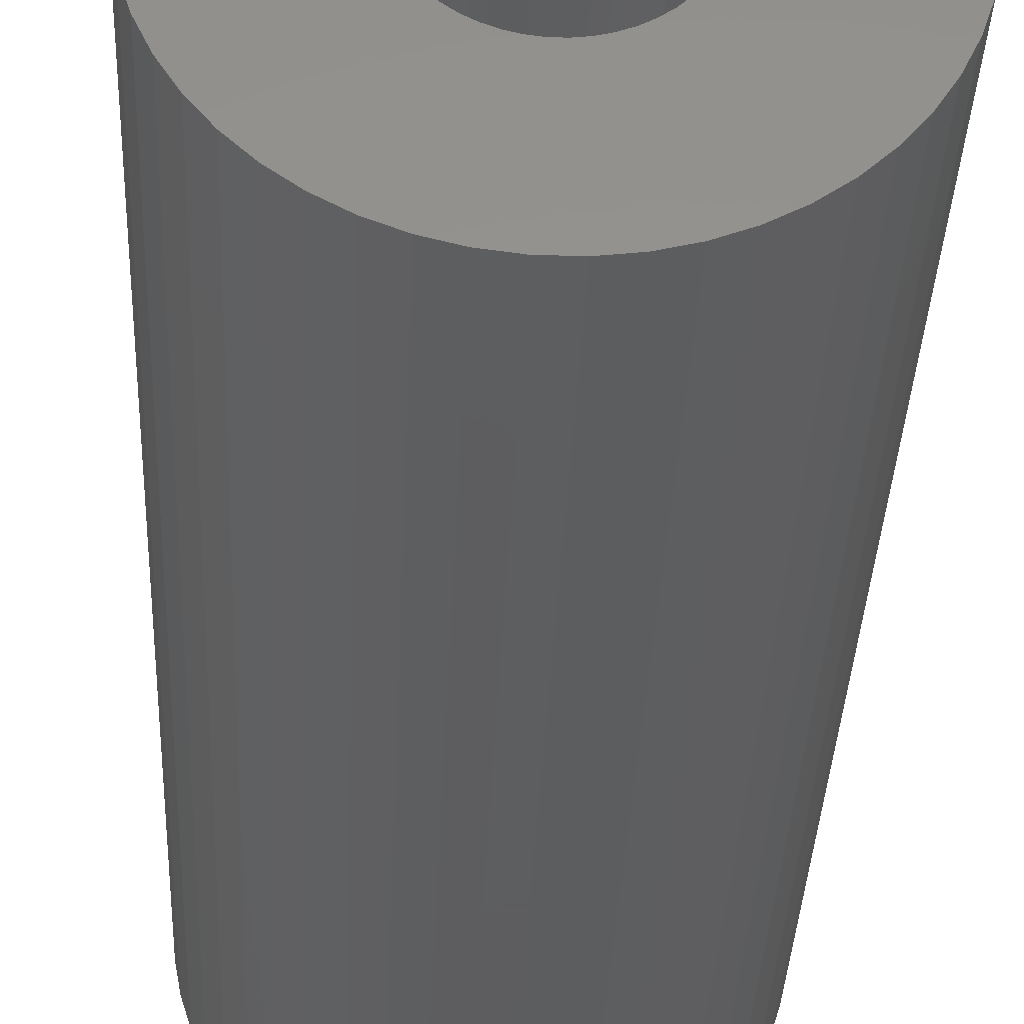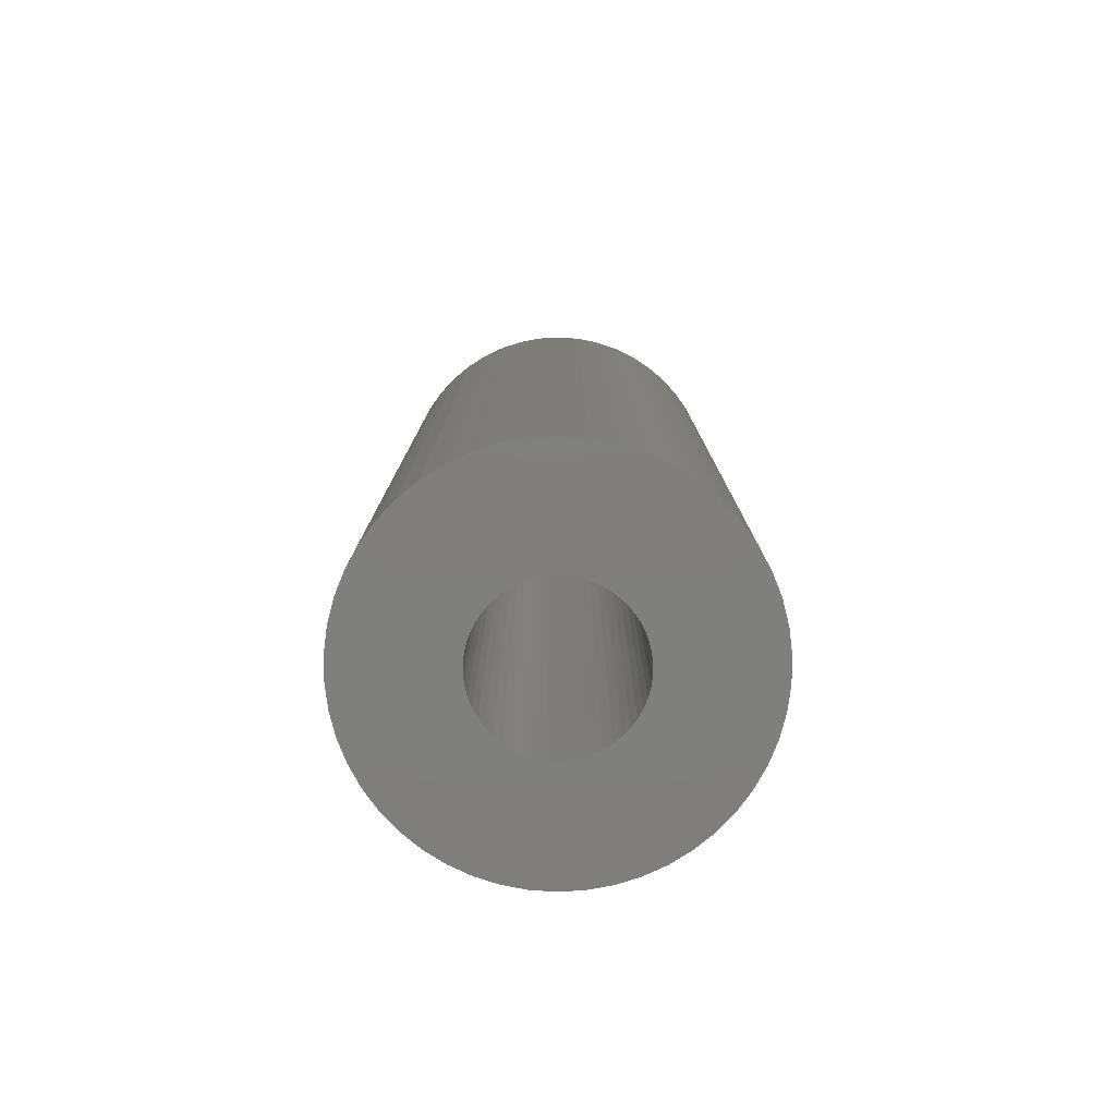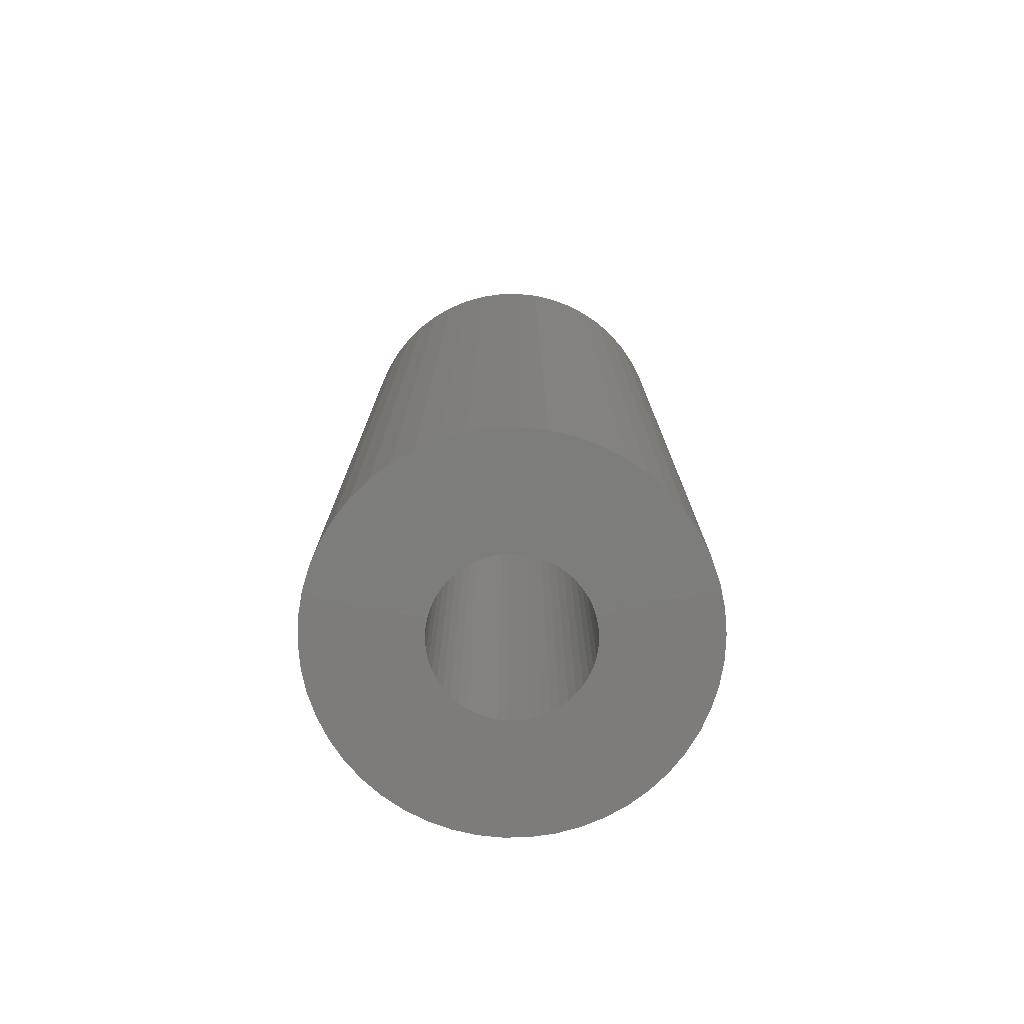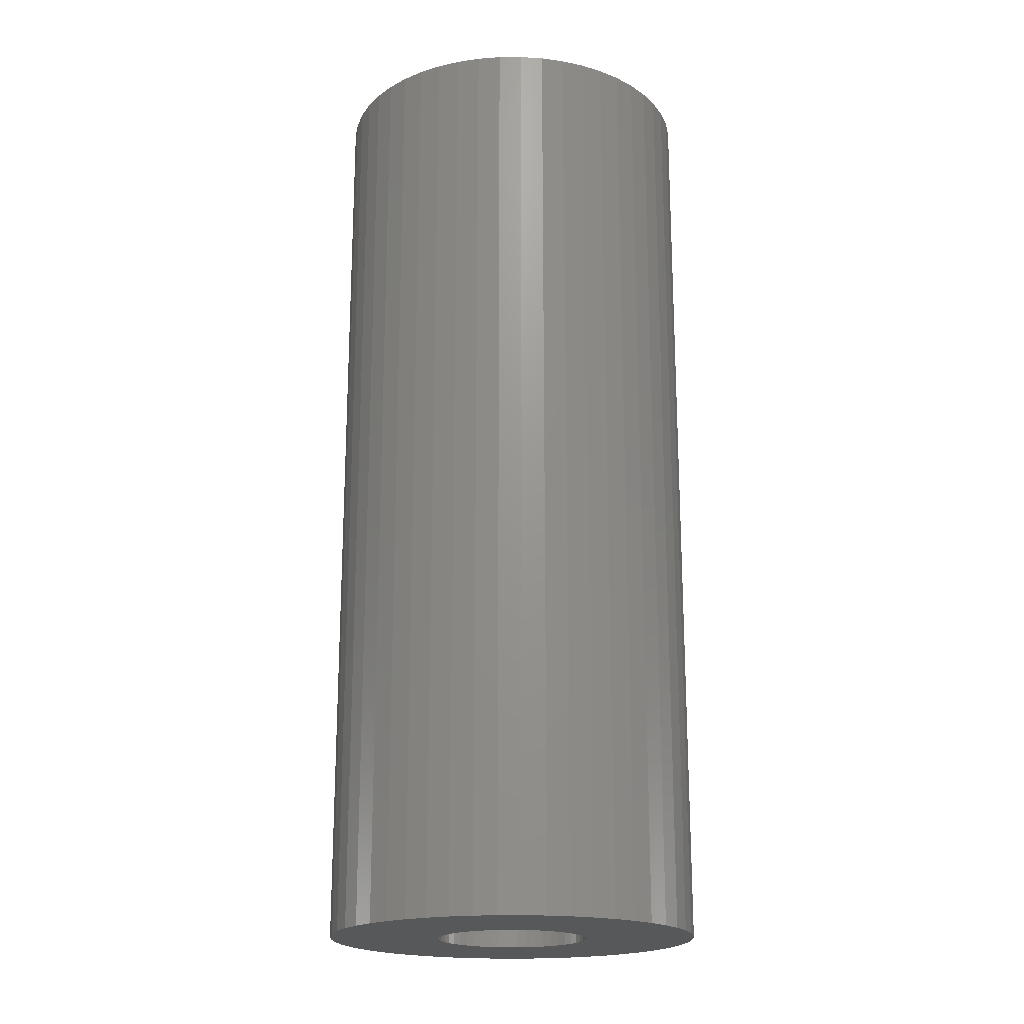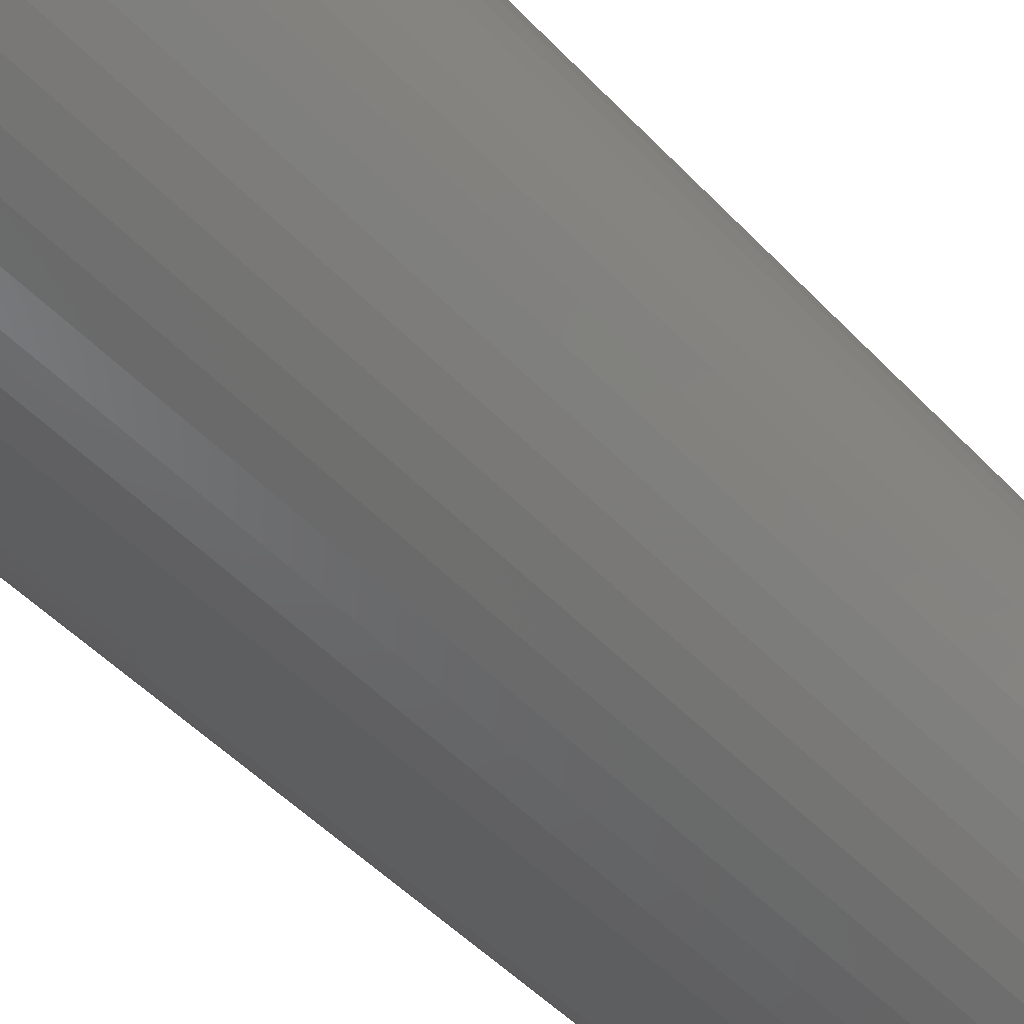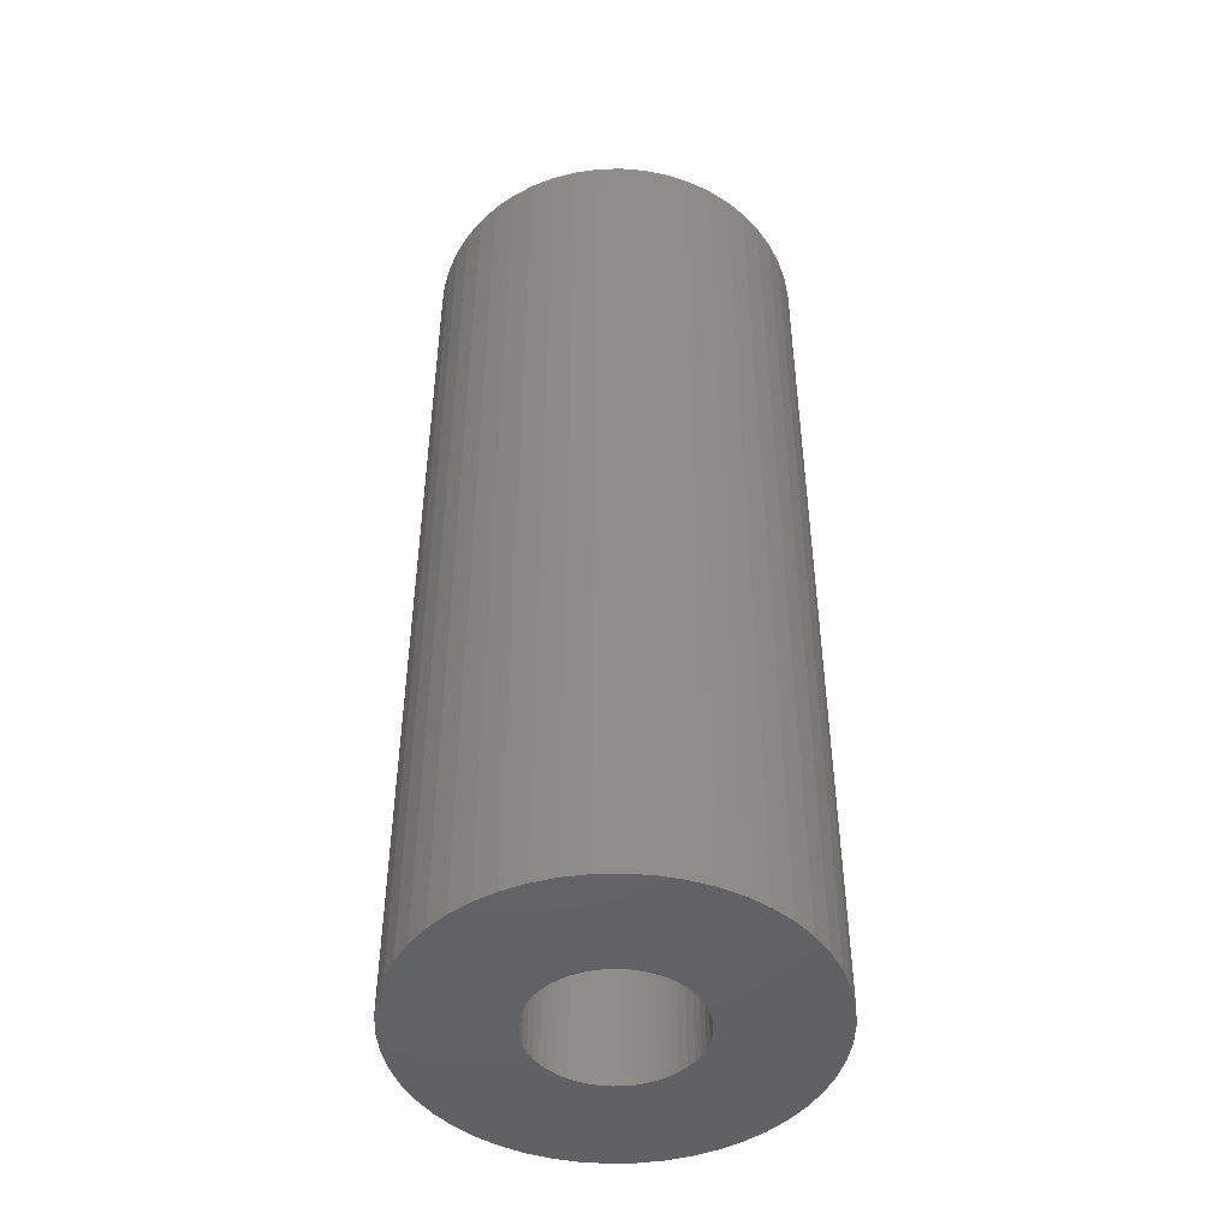
<metadata>
{"format":"stl","ext":"stl","renderer":"f3d","projection":"perspective","resolution":1024,"background":"white","views":[{"elev":-33.3,"azim":177.7,"up":"+Y"},{"elev":-79.1,"azim":147.3,"up":"+Z"},{"elev":-76.4,"azim":80.4,"up":"+Z"},{"elev":-19.6,"azim":115.8,"up":"+Z"},{"elev":-47.2,"azim":40.2,"up":"+Y"},{"elev":-46.6,"azim":-156.6,"up":"+Z"}]}
</metadata>
<code>
# stl→obj: 200 verts, 400 faces
v 8 0 20
v 7.937 1.003 -20
v 7.937 1.003 20
v 8 0 -20
v -8 0 -20
v -7.937 1.003 20
v -7.937 1.003 -20
v -8 0 20
v 0.5023 7.984 -20
v -0.5023 7.984 20
v 0.5023 7.984 20
v -0.5023 7.984 -20
v -0.5023 -7.984 -20
v 0.5023 -7.984 20
v -0.5023 -7.984 20
v 0.5023 -7.984 -20
v 5.099 -6.164 -20
v 5.832 -5.476 20
v 5.099 -6.164 20
v 5.832 -5.476 -20
v 5.832 5.476 -20
v 5.099 6.164 20
v 5.832 5.476 20
v 5.099 6.164 -20
v -5.099 6.164 -20
v -5.832 5.476 20
v -5.099 6.164 20
v -5.832 5.476 -20
v -2.472 7.608 -20
v -3.406 7.239 20
v -2.472 7.608 20
v -3.406 7.239 -20
v 7.438 2.945 20
v 7.01 3.854 -20
v 7.01 3.854 20
v 7.438 2.945 -20
v 3.406 7.239 -20
v 2.472 7.608 20
v 3.406 7.239 20
v 2.472 7.608 -20
v 1.499 7.858 20
v 1.499 7.858 -20
v 4.287 6.755 -20
v 4.287 6.755 20
v -7.01 3.854 -20
v -6.472 4.702 20
v -6.472 4.702 -20
v -7.01 3.854 20
v 3.25 0 20
v 3.224 0.4073 20
v 7.749 1.99 20
v 7.937 -1.003 20
v 3.148 0.8082 20
v 3.224 -0.4073 20
v 3.022 1.196 20
v 7.749 -1.99 20
v 2.848 1.566 20
v 6.472 4.702 20
v 3.148 -0.8082 20
v 2.629 1.91 20
v 7.438 -2.945 20
v 2.369 2.225 20
v 3.022 -1.196 20
v 2.072 2.504 20
v 7.01 -3.854 20
v 1.741 2.744 20
v 2.848 -1.566 20
v 6.472 -4.702 20
v 1.384 2.941 20
v 1.004 3.091 20
v 0.609 3.192 20
v 0.2041 3.244 20
v -0.2041 3.244 20
v -0.609 3.192 20
v -1.499 7.858 20
v -1.004 3.091 20
v -1.384 2.941 20
v -1.741 2.744 20
v -4.287 6.755 20
v -2.072 2.504 20
v -2.369 2.225 20
v -2.629 1.91 20
v -2.848 1.566 20
v 2.629 -1.91 20
v 2.369 -2.225 20
v 2.072 -2.504 20
v 4.287 -6.755 20
v 1.741 -2.744 20
v 3.406 -7.239 20
v 1.384 -2.941 20
v 2.472 -7.608 20
v 1.004 -3.091 20
v 1.499 -7.858 20
v 0.609 -3.192 20
v 0.2041 -3.244 20
v -0.2041 -3.244 20
v -0.609 -3.192 20
v -1.499 -7.858 20
v -1.004 -3.091 20
v -2.472 -7.608 20
v -1.384 -2.941 20
v -3.406 -7.239 20
v -1.741 -2.744 20
v -4.287 -6.755 20
v -2.072 -2.504 20
v -5.099 -6.164 20
v -2.369 -2.225 20
v -5.832 -5.476 20
v -2.629 -1.91 20
v -6.472 -4.702 20
v -2.848 -1.566 20
v -7.01 -3.854 20
v -3.022 -1.196 20
v -7.438 -2.945 20
v -3.148 -0.8082 20
v -7.749 -1.99 20
v -3.224 -0.4073 20
v -7.937 -1.003 20
v -3.25 0 20
v -3.022 1.196 20
v -7.438 2.945 20
v -3.148 0.8082 20
v -7.749 1.99 20
v -3.224 0.4073 20
v -4.287 6.755 -20
v -1.499 7.858 -20
v 3.25 0 -20
v 7.937 -1.003 -20
v 3.224 -0.4073 -20
v 7.749 -1.99 -20
v 3.148 -0.8082 -20
v 7.438 -2.945 -20
v 3.224 0.4073 -20
v 3.022 -1.196 -20
v 7.01 -3.854 -20
v 7.749 1.99 -20
v 2.848 -1.566 -20
v 6.472 -4.702 -20
v 3.148 0.8082 -20
v 2.629 -1.91 -20
v 2.369 -2.225 -20
v 3.022 1.196 -20
v 2.072 -2.504 -20
v 4.287 -6.755 -20
v 1.741 -2.744 -20
v 3.406 -7.239 -20
v 2.848 1.566 -20
v 6.472 4.702 -20
v 1.384 -2.941 -20
v 2.472 -7.608 -20
v 1.004 -3.091 -20
v 1.499 -7.858 -20
v 0.609 -3.192 -20
v 0.2041 -3.244 -20
v -0.2041 -3.244 -20
v -0.609 -3.192 -20
v -1.499 -7.858 -20
v -1.004 -3.091 -20
v -2.472 -7.608 -20
v -1.384 -2.941 -20
v -3.406 -7.239 -20
v -1.741 -2.744 -20
v -4.287 -6.755 -20
v -2.072 -2.504 -20
v -5.099 -6.164 -20
v -2.369 -2.225 -20
v -5.832 -5.476 -20
v -2.629 -1.91 -20
v -6.472 -4.702 -20
v -2.848 -1.566 -20
v 2.629 1.91 -20
v 2.369 2.225 -20
v 2.072 2.504 -20
v 1.741 2.744 -20
v 1.384 2.941 -20
v 1.004 3.091 -20
v 0.609 3.192 -20
v 0.2041 3.244 -20
v -0.2041 3.244 -20
v -0.609 3.192 -20
v -1.004 3.091 -20
v -1.384 2.941 -20
v -1.741 2.744 -20
v -2.072 2.504 -20
v -2.369 2.225 -20
v -2.629 1.91 -20
v -2.848 1.566 -20
v -3.022 1.196 -20
v -7.438 2.945 -20
v -3.148 0.8082 -20
v -7.749 1.99 -20
v -3.224 0.4073 -20
v -3.25 0 -20
v -7.01 -3.854 -20
v -3.022 -1.196 -20
v -7.438 -2.945 -20
v -3.148 -0.8082 -20
v -7.749 -1.99 -20
v -3.224 -0.4073 -20
v -7.937 -1.003 -20
f 1 2 3
f 2 1 4
f 5 6 7
f 6 5 8
f 9 10 11
f 10 9 12
f 13 14 15
f 14 13 16
f 17 18 19
f 18 17 20
f 21 22 23
f 22 21 24
f 25 26 27
f 26 25 28
f 29 30 31
f 30 29 32
f 33 34 35
f 34 33 36
f 37 38 39
f 38 37 40
f 40 41 38
f 41 40 42
f 43 39 44
f 39 43 37
f 45 46 47
f 46 45 48
f 47 26 28
f 26 47 46
f 49 1 3
f 50 3 51
f 1 49 52
f 53 51 33
f 54 52 49
f 55 33 35
f 52 54 56
f 57 35 58
f 59 56 54
f 60 58 23
f 56 59 61
f 62 23 22
f 63 61 59
f 64 22 44
f 61 63 65
f 66 44 39
f 67 65 63
f 65 67 68
f 3 50 49
f 51 53 50
f 33 55 53
f 35 57 55
f 58 60 57
f 69 39 38
f 23 62 60
f 22 64 62
f 44 66 64
f 70 38 41
f 39 69 66
f 38 70 69
f 41 71 70
f 11 71 41
f 11 72 71
f 11 73 72
f 10 73 11
f 10 74 73
f 75 74 10
f 74 75 76
f 31 76 75
f 76 31 77
f 30 77 31
f 77 30 78
f 79 78 30
f 78 79 80
f 27 80 79
f 80 27 81
f 26 81 27
f 81 26 82
f 82 46 83
f 46 82 26
f 84 68 67
f 68 84 18
f 85 18 84
f 18 85 19
f 86 19 85
f 19 86 87
f 88 87 86
f 87 88 89
f 90 89 88
f 89 90 91
f 92 91 90
f 91 92 93
f 94 93 92
f 94 14 93
f 95 14 94
f 96 14 95
f 96 15 14
f 97 15 96
f 98 97 99
f 100 99 101
f 97 98 15
f 102 101 103
f 104 103 105
f 106 105 107
f 99 100 98
f 108 107 109
f 110 109 111
f 112 111 113
f 114 113 115
f 116 115 117
f 101 102 100
f 118 117 119
f 48 83 46
f 83 48 120
f 103 104 102
f 121 120 48
f 105 106 104
f 120 121 122
f 107 108 106
f 123 122 121
f 109 110 108
f 122 123 124
f 111 112 110
f 6 124 123
f 113 114 112
f 124 6 119
f 115 116 114
f 8 119 6
f 117 118 116
f 119 8 118
f 125 27 79
f 27 125 25
f 126 31 75
f 31 126 29
f 127 4 128
f 129 128 130
f 4 127 2
f 131 130 132
f 133 2 127
f 134 132 135
f 2 133 136
f 137 135 138
f 139 136 133
f 140 138 20
f 136 139 36
f 141 20 17
f 142 36 139
f 143 17 144
f 36 142 34
f 145 144 146
f 147 34 142
f 34 147 148
f 128 129 127
f 130 131 129
f 132 134 131
f 135 137 134
f 138 140 137
f 149 146 150
f 20 141 140
f 17 143 141
f 144 145 143
f 151 150 152
f 146 149 145
f 150 151 149
f 152 153 151
f 16 153 152
f 16 154 153
f 16 155 154
f 13 155 16
f 13 156 155
f 157 156 13
f 156 157 158
f 159 158 157
f 158 159 160
f 161 160 159
f 160 161 162
f 163 162 161
f 162 163 164
f 165 164 163
f 164 165 166
f 167 166 165
f 166 167 168
f 168 169 170
f 169 168 167
f 171 148 147
f 148 171 21
f 172 21 171
f 21 172 24
f 173 24 172
f 24 173 43
f 174 43 173
f 43 174 37
f 175 37 174
f 37 175 40
f 176 40 175
f 40 176 42
f 177 42 176
f 177 9 42
f 178 9 177
f 179 9 178
f 179 12 9
f 180 12 179
f 126 180 181
f 29 181 182
f 180 126 12
f 32 182 183
f 125 183 184
f 25 184 185
f 181 29 126
f 28 185 186
f 47 186 187
f 45 187 188
f 189 188 190
f 191 190 192
f 182 32 29
f 7 192 193
f 194 170 169
f 170 194 195
f 183 125 32
f 196 195 194
f 184 25 125
f 195 196 197
f 185 28 25
f 198 197 196
f 186 47 28
f 197 198 199
f 187 45 47
f 200 199 198
f 188 189 45
f 199 200 193
f 190 191 189
f 5 193 200
f 192 7 191
f 193 5 7
f 16 93 14
f 93 16 152
f 51 36 33
f 36 51 136
f 3 136 51
f 136 3 2
f 58 21 23
f 21 58 148
f 35 148 58
f 148 35 34
f 42 11 41
f 11 42 9
f 24 44 22
f 44 24 43
f 189 48 45
f 48 189 121
f 191 121 189
f 121 191 123
f 7 123 191
f 123 7 6
f 32 79 30
f 79 32 125
f 12 75 10
f 75 12 126
f 52 4 1
f 4 52 128
f 18 138 68
f 138 18 20
f 144 19 87
f 19 144 17
f 150 89 91
f 89 150 146
f 61 130 56
f 130 61 132
f 56 128 52
f 128 56 130
f 65 132 61
f 132 65 135
f 68 135 65
f 135 68 138
f 161 100 102
f 100 161 159
f 159 98 100
f 98 159 157
f 167 110 169
f 110 167 108
f 194 114 196
f 114 194 112
f 200 8 5
f 8 200 118
f 198 118 200
f 118 198 116
f 196 116 198
f 116 196 114
f 146 87 89
f 87 146 144
f 152 91 93
f 91 152 150
f 157 15 98
f 15 157 13
f 167 106 108
f 106 167 165
f 169 112 194
f 112 169 110
f 163 102 104
f 102 163 161
f 165 104 106
f 104 165 163
f 127 50 133
f 50 127 49
f 119 192 124
f 192 119 193
f 179 72 73
f 72 179 178
f 154 96 95
f 96 154 155
f 173 62 64
f 62 173 172
f 185 80 81
f 80 185 184
f 182 76 77
f 76 182 181
f 142 57 147
f 57 142 55
f 147 60 171
f 60 147 57
f 176 69 70
f 69 176 175
f 177 70 71
f 70 177 176
f 174 64 66
f 64 174 173
f 120 187 83
f 187 120 188
f 82 185 81
f 185 82 186
f 122 188 120
f 188 122 190
f 183 77 78
f 77 183 182
f 180 73 74
f 73 180 179
f 153 95 94
f 95 153 154
f 145 90 88
f 90 145 149
f 139 55 142
f 55 139 53
f 133 53 139
f 53 133 50
f 171 62 172
f 62 171 60
f 178 71 72
f 71 178 177
f 175 66 69
f 66 175 174
f 83 186 82
f 186 83 187
f 124 190 122
f 190 124 192
f 184 78 80
f 78 184 183
f 181 74 76
f 74 181 180
f 129 49 127
f 49 129 54
f 134 59 131
f 59 134 63
f 131 54 129
f 54 131 59
f 111 195 113
f 195 111 170
f 143 88 86
f 88 143 145
f 113 197 115
f 197 113 195
f 141 86 85
f 86 141 143
f 151 94 92
f 94 151 153
f 137 63 134
f 63 137 67
f 140 67 137
f 67 140 84
f 156 99 97
f 99 156 158
f 107 168 109
f 168 107 166
f 164 107 105
f 107 164 166
f 115 199 117
f 199 115 197
f 117 193 119
f 193 117 199
f 141 84 140
f 84 141 85
f 162 105 103
f 105 162 164
f 160 103 101
f 103 160 162
f 155 97 96
f 97 155 156
f 109 170 111
f 170 109 168
f 149 92 90
f 92 149 151
f 158 101 99
f 101 158 160

</code>
